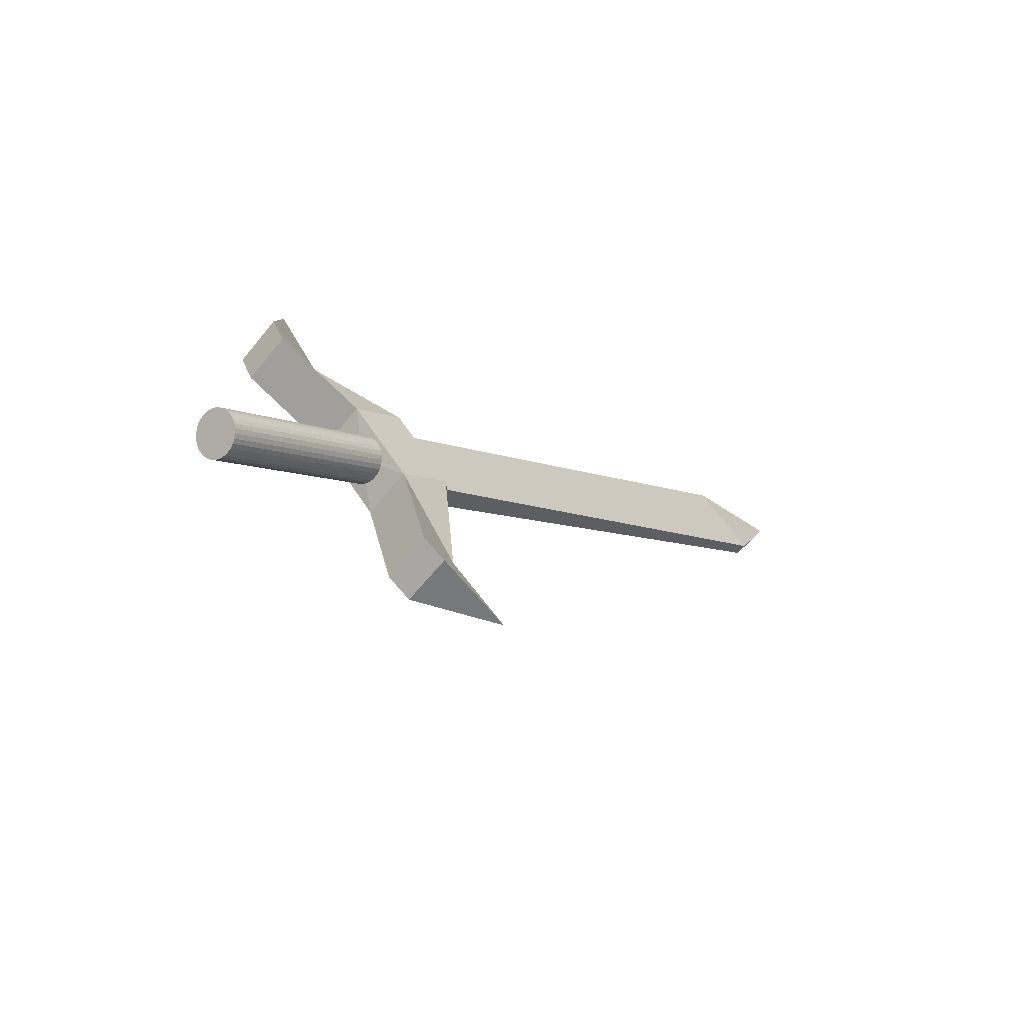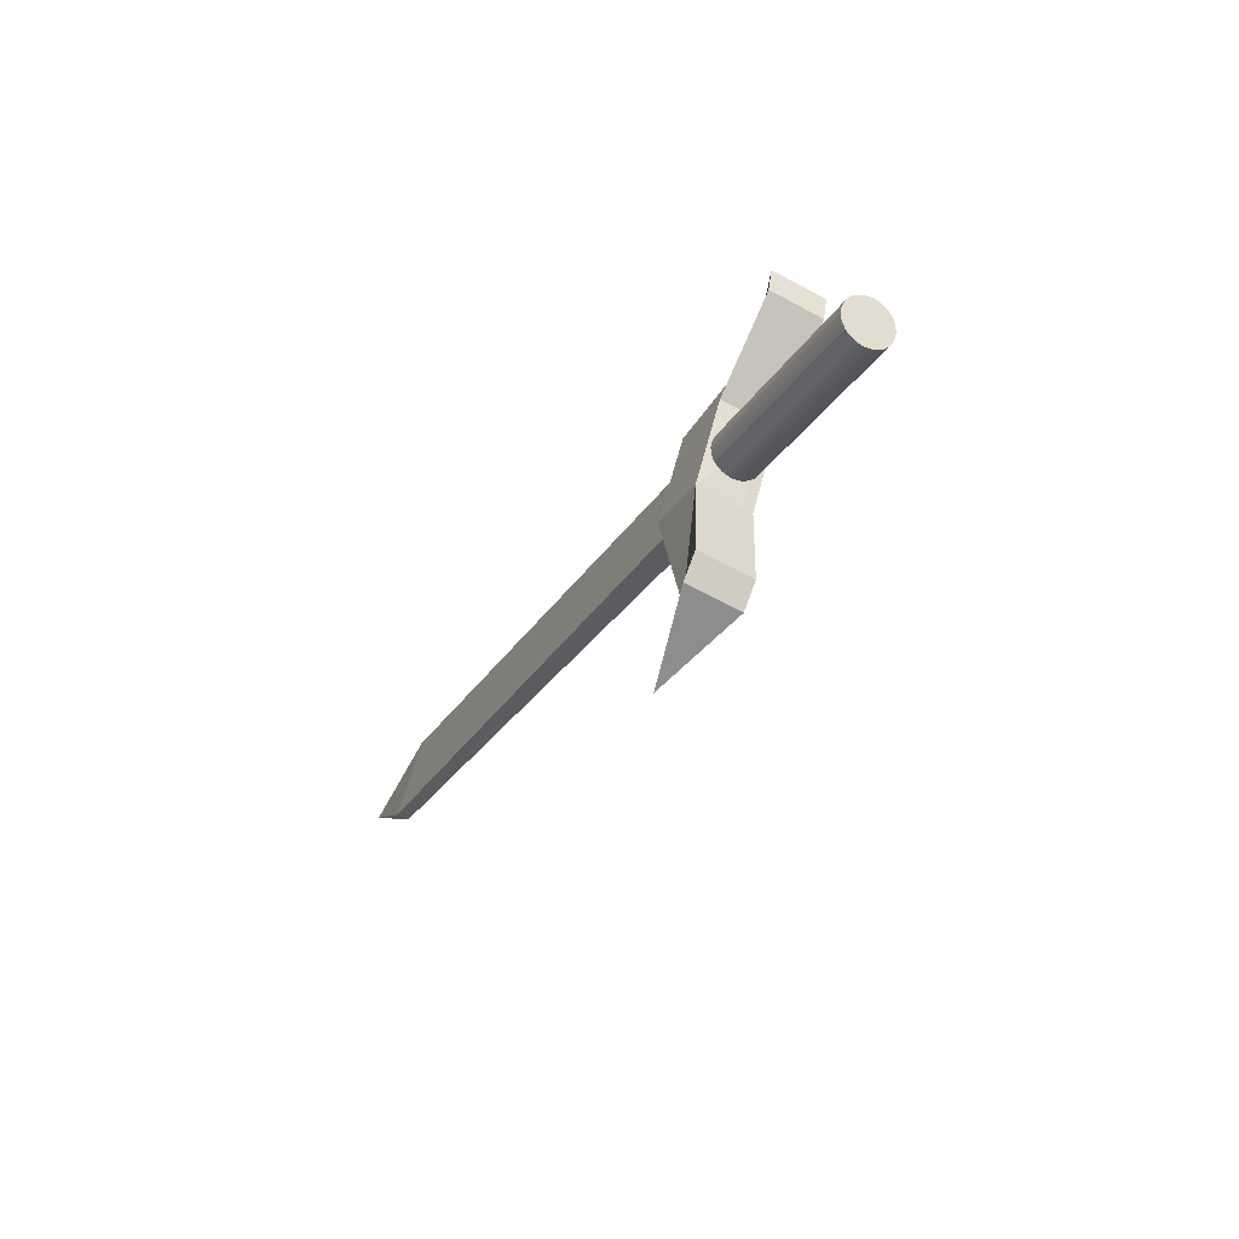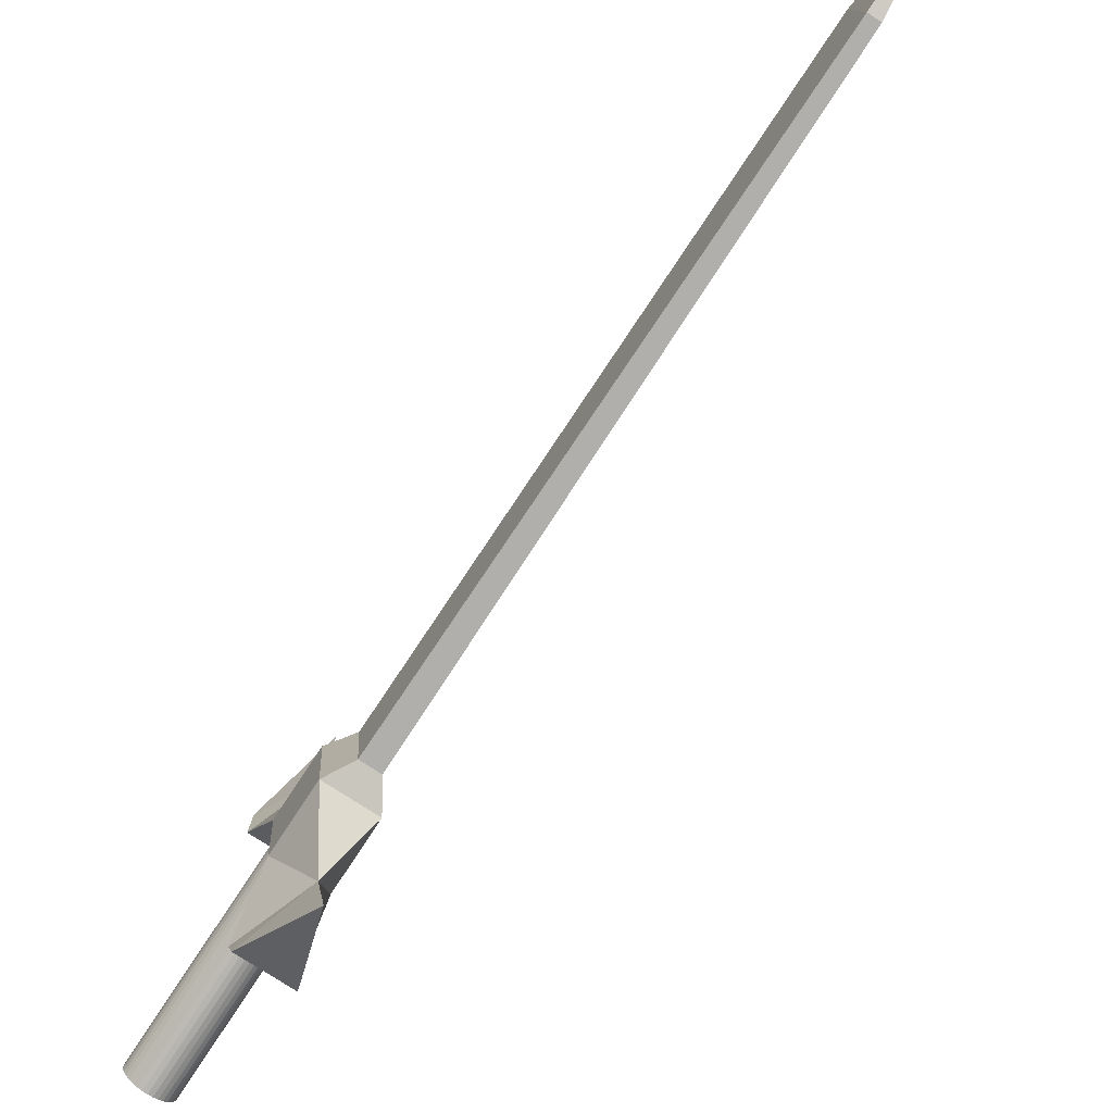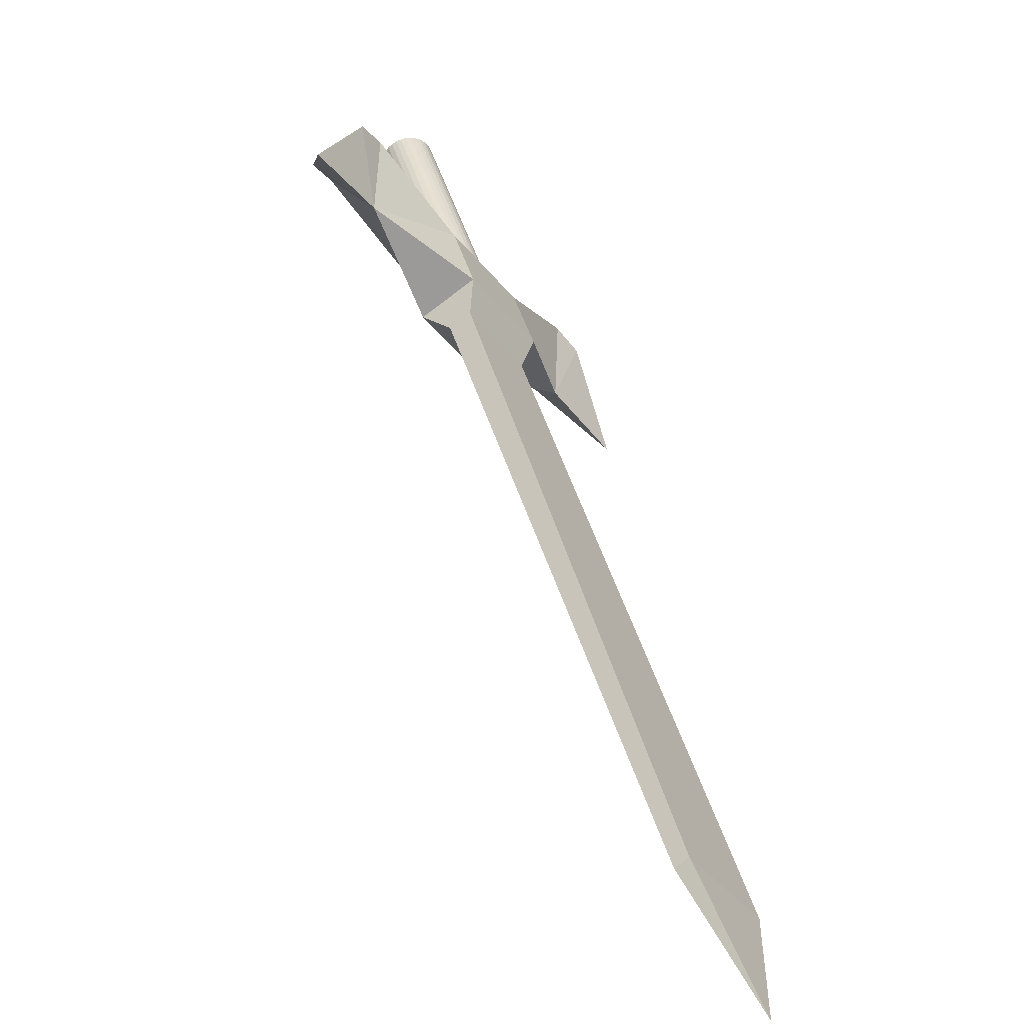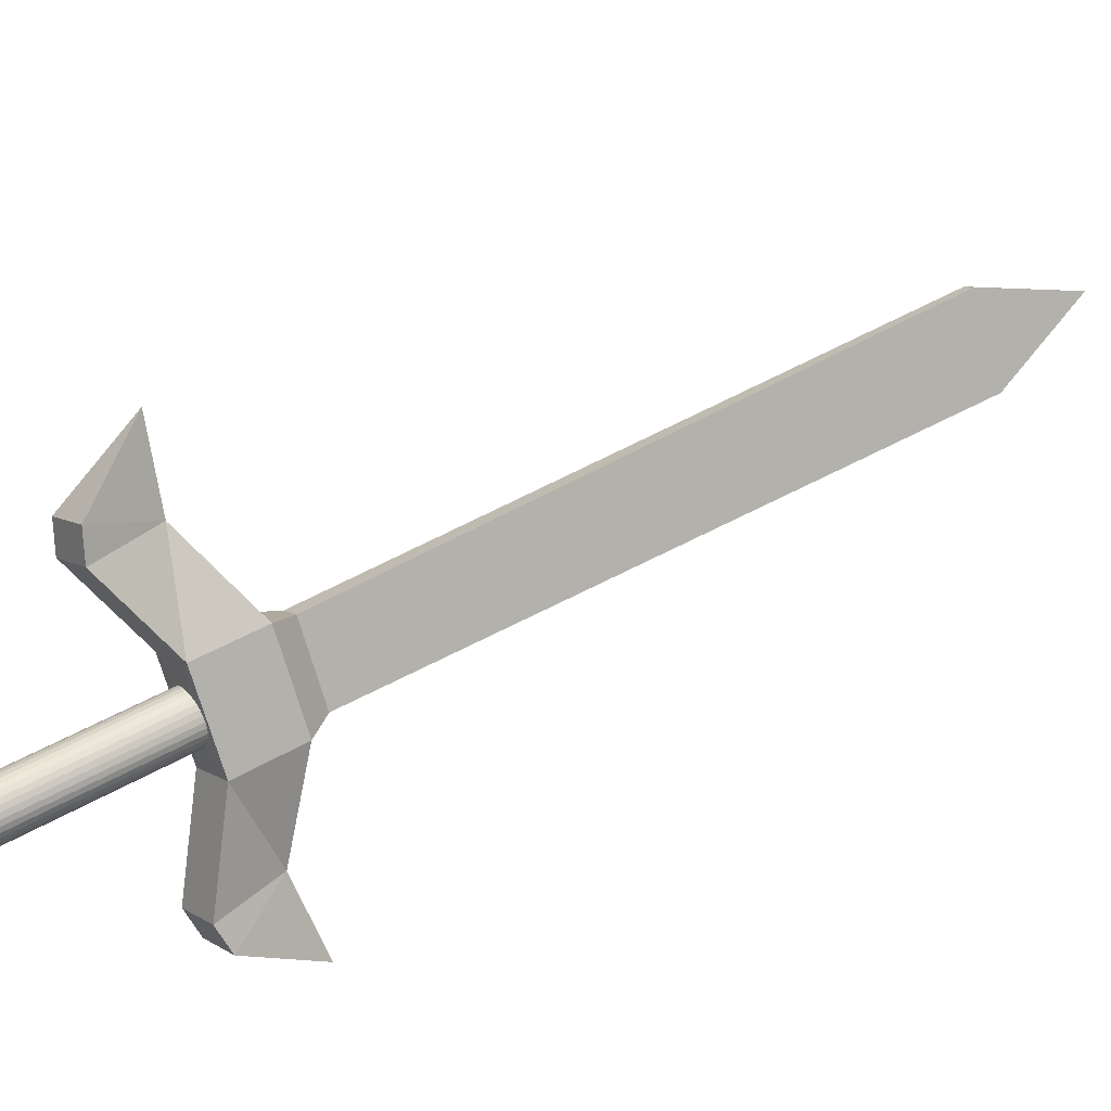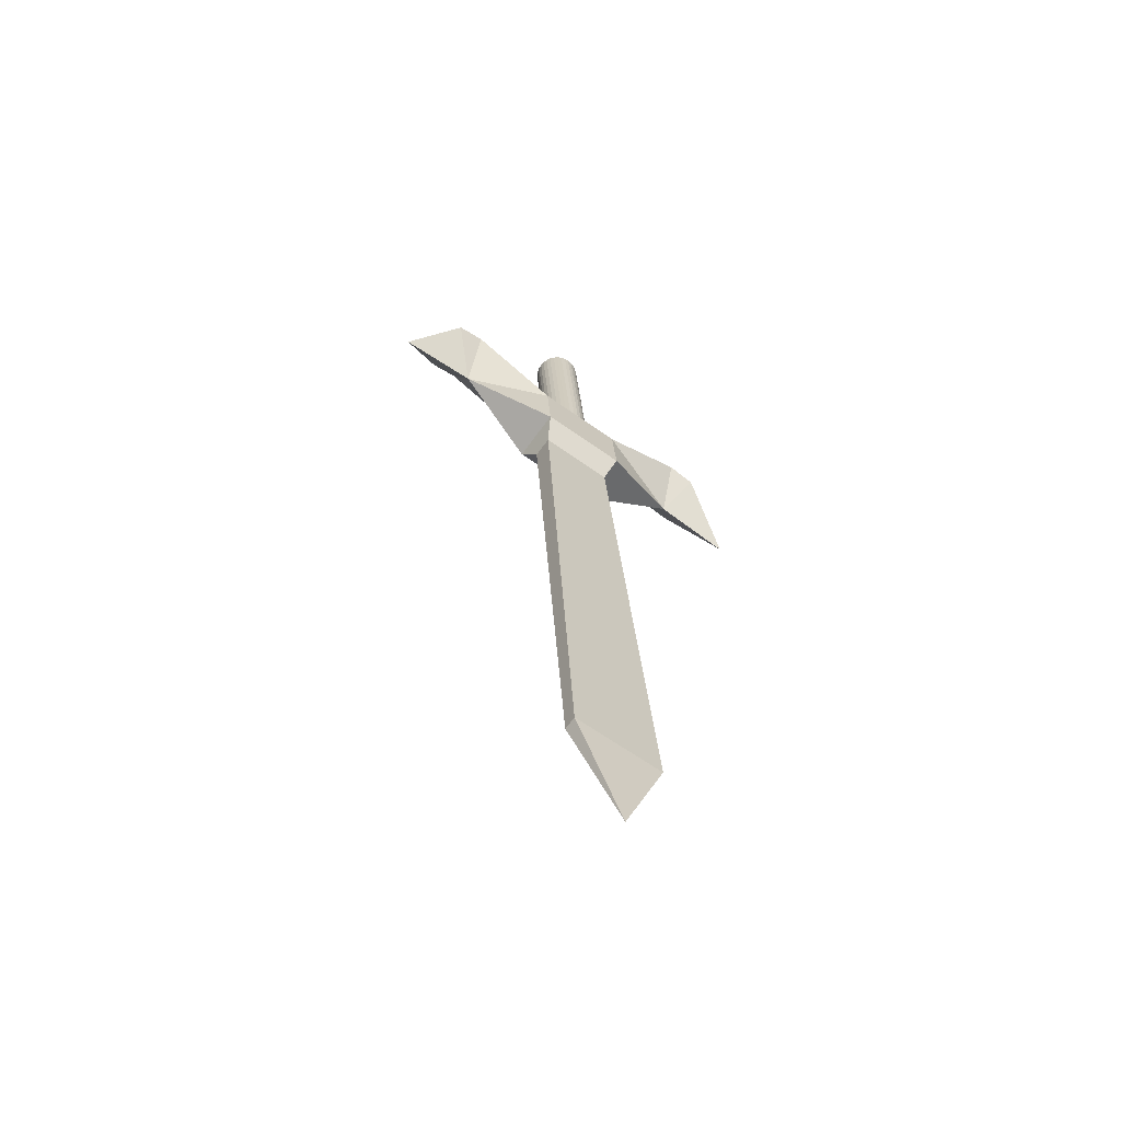
<metadata>
{"format":"obj","ext":"obj","renderer":"f3d","projection":"perspective","resolution":1024,"background":"white","views":[{"elev":78.8,"azim":109.5,"up":"+Z"},{"elev":38.0,"azim":-21.8,"up":"+Z"},{"elev":61.9,"azim":57.2,"up":"+Y"},{"elev":71.1,"azim":-179.5,"up":"+Y"},{"elev":-19.0,"azim":87.8,"up":"+Y"},{"elev":-31.5,"azim":-158.6,"up":"+Z"}]}
</metadata>
<code>
o Cube
v 0.2858 -0.5109 -0.7333
v 0.3706 -0.3956 -0.6883
v 0.2161 -0.4764 -0.6904
v 0.301 -0.3611 -0.6454
v 0.257 -0.4535 -0.8261
v 0.3418 -0.3382 -0.7811
v 0.1874 -0.419 -0.7831
v 0.2722 -0.3037 -0.7381
v 0.4743 -0.3181 -0.5824
v 0.4047 -0.2836 -0.5394
v 0.4084 -0.2388 -0.6612
v 0.2199 -0.6638 -0.7175
v 0.1502 -0.6293 -0.6745
v 0.1539 -0.5845 -0.7963
v -0.05051 0.1205 -1.716
v 0.03432 0.2358 -1.671
v -0.06712 0.1288 -1.706
v 0.0177 0.244 -1.66
v 0.257 -0.4535 -0.8261
v 0.4743 -0.3181 -0.5824
v 0.4047 -0.2836 -0.5394
v 0.4084 -0.2388 -0.6612
v 0.4974 -0.2765 -0.5783
v 0.4278 -0.242 -0.5354
v 0.4789 -0.1282 -0.6357
v 0.1907 -0.6933 -0.7411
v 0.121 -0.6588 -0.6982
v 0.07457 -0.6775 -0.8503
v -0.05051 0.1205 -1.716
v 0.03432 0.2358 -1.671
v -0.06712 0.1288 -1.706
v 0.0177 0.244 -1.66
v -0.05051 0.1205 -1.716
v 0.03432 0.2358 -1.671
v -0.06712 0.1288 -1.706
v 0.0177 0.244 -1.66
v -0.06388 0.277 -1.841
v -0.05051 0.1205 -1.716
v 0.03432 0.2358 -1.671
v -0.06712 0.1288 -1.706
v 0.0177 0.244 -1.66
v 0.3418 -0.3382 -0.7811
v 0.1874 -0.419 -0.7831
v 0.2722 -0.3037 -0.7381
v 0.2041 -0.3986 -0.8278
v 0.2317 -0.4123 -0.8448
v 0.3033 -0.315 -0.8068
v 0.2757 -0.3014 -0.7898
v 0.2942 -0.4376 -0.6867
v 0.3821 -0.613 -0.4036
v 0.2936 -0.4363 -0.6889
v 0.3599 -0.6431 -0.4153
v 0.3663 -0.6455 -0.4188
v 0.3734 -0.6466 -0.4217
v 0.3807 -0.6465 -0.4239
v 0.3881 -0.645 -0.4253
v 0.3953 -0.6424 -0.4259
v 0.402 -0.6386 -0.4256
v 0.4079 -0.6338 -0.4245
v 0.4128 -0.6282 -0.4225
v 0.4166 -0.622 -0.4199
v 0.419 -0.6155 -0.4166
v 0.42 -0.6089 -0.4128
v 0.4195 -0.6024 -0.4086
v 0.4176 -0.5964 -0.4043
v 0.4143 -0.591 -0.3999
v 0.4098 -0.5864 -0.3957
v 0.4042 -0.5829 -0.3918
v 0.3978 -0.5805 -0.3883
v 0.3908 -0.5793 -0.3854
v 0.3834 -0.5795 -0.3832
v 0.376 -0.5809 -0.3818
v 0.3688 -0.5836 -0.3812
v 0.3621 -0.5874 -0.3815
v 0.3562 -0.5922 -0.3827
v 0.3513 -0.5977 -0.3846
v 0.3476 -0.6039 -0.3872
v 0.3452 -0.6104 -0.3905
v 0.3442 -0.617 -0.3943
v 0.3447 -0.6235 -0.3985
v 0.3466 -0.6296 -0.4028
v 0.3498 -0.635 -0.4072
v 0.3543 -0.6395 -0.4114
v 0.2778 -0.4689 -0.7041
v 0.2714 -0.4665 -0.7007
v 0.2849 -0.47 -0.707
v 0.2922 -0.4698 -0.7092
v 0.2996 -0.4684 -0.7106
v 0.3068 -0.4657 -0.7112
v 0.3135 -0.4619 -0.7109
v 0.3194 -0.4572 -0.7098
v 0.3243 -0.4516 -0.7079
v 0.3281 -0.4454 -0.7052
v 0.3305 -0.4389 -0.7019
v 0.3315 -0.4323 -0.6981
v 0.331 -0.4258 -0.694
v 0.3291 -0.4198 -0.6896
v 0.3258 -0.4143 -0.6853
v 0.3213 -0.4098 -0.681
v 0.3157 -0.4062 -0.6771
v 0.3093 -0.4038 -0.6736
v 0.3023 -0.4027 -0.6708
v 0.2949 -0.4028 -0.6686
v 0.2875 -0.4043 -0.6672
v 0.2803 -0.4069 -0.6666
v 0.2736 -0.4107 -0.6669
v 0.2677 -0.4155 -0.668
v 0.2628 -0.4211 -0.6699
v 0.2591 -0.4273 -0.6726
v 0.2567 -0.4338 -0.6759
v 0.2557 -0.4404 -0.6797
v 0.2561 -0.4469 -0.6838
v 0.2581 -0.4529 -0.6881
v 0.2613 -0.4583 -0.6925
v 0.2658 -0.4629 -0.6967
f 3 14 13
f 49 2 4
f 49 4 3
f 49 1 2
f 49 3 1
f 45 15 46
f 2 11 9
f 4 7 3
f 1 6 2
f 11 21 22
f 6 8 11
f 4 11 8
f 2 10 4
f 14 26 28
f 3 12 1
f 1 14 5
f 7 5 14
f 6 44 42
f 46 16 47
f 48 17 45
f 48 16 18
f 8 43 44
f 5 42 19
f 5 43 19
f 22 24 25
f 9 22 20
f 10 20 21
f 24 23 25
f 22 23 20
f 20 24 21
f 26 27 28
f 13 26 12
f 14 27 13
f 29 39 38
f 29 40 38
f 32 39 41
f 31 41 40
f 34 33 37
f 35 36 37
f 36 34 37
f 33 35 37
f 35 38 40
f 34 38 39
f 36 40 41
f 34 41 39
f 6 48 8
f 8 45 7
f 5 47 6
f 7 46 5
f 85 53 52
f 84 54 53
f 86 55 54
f 87 56 55
f 88 57 56
f 89 58 57
f 90 59 58
f 91 60 59
f 92 61 60
f 93 62 61
f 94 63 62
f 95 64 63
f 96 65 64
f 97 66 65
f 98 67 66
f 99 68 67
f 100 69 68
f 101 70 69
f 102 71 70
f 103 72 71
f 104 73 72
f 105 74 73
f 106 75 74
f 107 76 75
f 108 77 76
f 109 78 77
f 110 79 78
f 111 80 79
f 112 81 80
f 113 82 81
f 114 83 82
f 115 52 83
f 50 52 53
f 50 53 54
f 50 54 55
f 50 55 56
f 50 56 57
f 50 57 58
f 50 58 59
f 50 59 60
f 50 60 61
f 50 61 62
f 50 62 63
f 50 63 64
f 50 64 65
f 50 65 66
f 50 66 67
f 50 67 68
f 50 68 69
f 50 69 70
f 50 70 71
f 50 71 72
f 50 72 73
f 50 73 74
f 50 74 75
f 50 75 76
f 50 76 77
f 50 77 78
f 50 78 79
f 50 79 80
f 50 80 81
f 50 81 82
f 50 82 83
f 50 83 52
f 51 84 85
f 51 86 84
f 51 87 86
f 51 88 87
f 51 89 88
f 51 90 89
f 51 91 90
f 51 92 91
f 51 93 92
f 51 94 93
f 51 95 94
f 51 96 95
f 51 97 96
f 51 98 97
f 51 99 98
f 51 100 99
f 51 101 100
f 51 102 101
f 51 103 102
f 51 104 103
f 51 105 104
f 51 106 105
f 51 107 106
f 51 108 107
f 51 109 108
f 51 110 109
f 51 111 110
f 51 112 111
f 51 113 112
f 51 114 113
f 51 115 114
f 51 85 115
f 3 7 14
f 45 17 15
f 2 6 11
f 4 8 7
f 1 5 6
f 11 10 21
f 4 10 11
f 2 9 10
f 14 12 26
f 3 13 12
f 1 12 14
f 6 8 44
f 46 15 16
f 48 18 17
f 48 47 16
f 8 7 43
f 5 6 42
f 5 7 43
f 22 21 24
f 9 11 22
f 10 9 20
f 22 25 23
f 20 23 24
f 13 27 26
f 14 28 27
f 29 30 39
f 29 31 40
f 32 30 39
f 31 32 41
f 35 33 38
f 34 33 38
f 36 35 40
f 34 36 41
f 6 47 48
f 8 48 45
f 5 46 47
f 7 45 46
f 85 84 53
f 84 86 54
f 86 87 55
f 87 88 56
f 88 89 57
f 89 90 58
f 90 91 59
f 91 92 60
f 92 93 61
f 93 94 62
f 94 95 63
f 95 96 64
f 96 97 65
f 97 98 66
f 98 99 67
f 99 100 68
f 100 101 69
f 101 102 70
f 102 103 71
f 103 104 72
f 104 105 73
f 105 106 74
f 106 107 75
f 107 108 76
f 108 109 77
f 109 110 78
f 110 111 79
f 111 112 80
f 112 113 81
f 113 114 82
f 114 115 83
f 115 85 52

</code>
